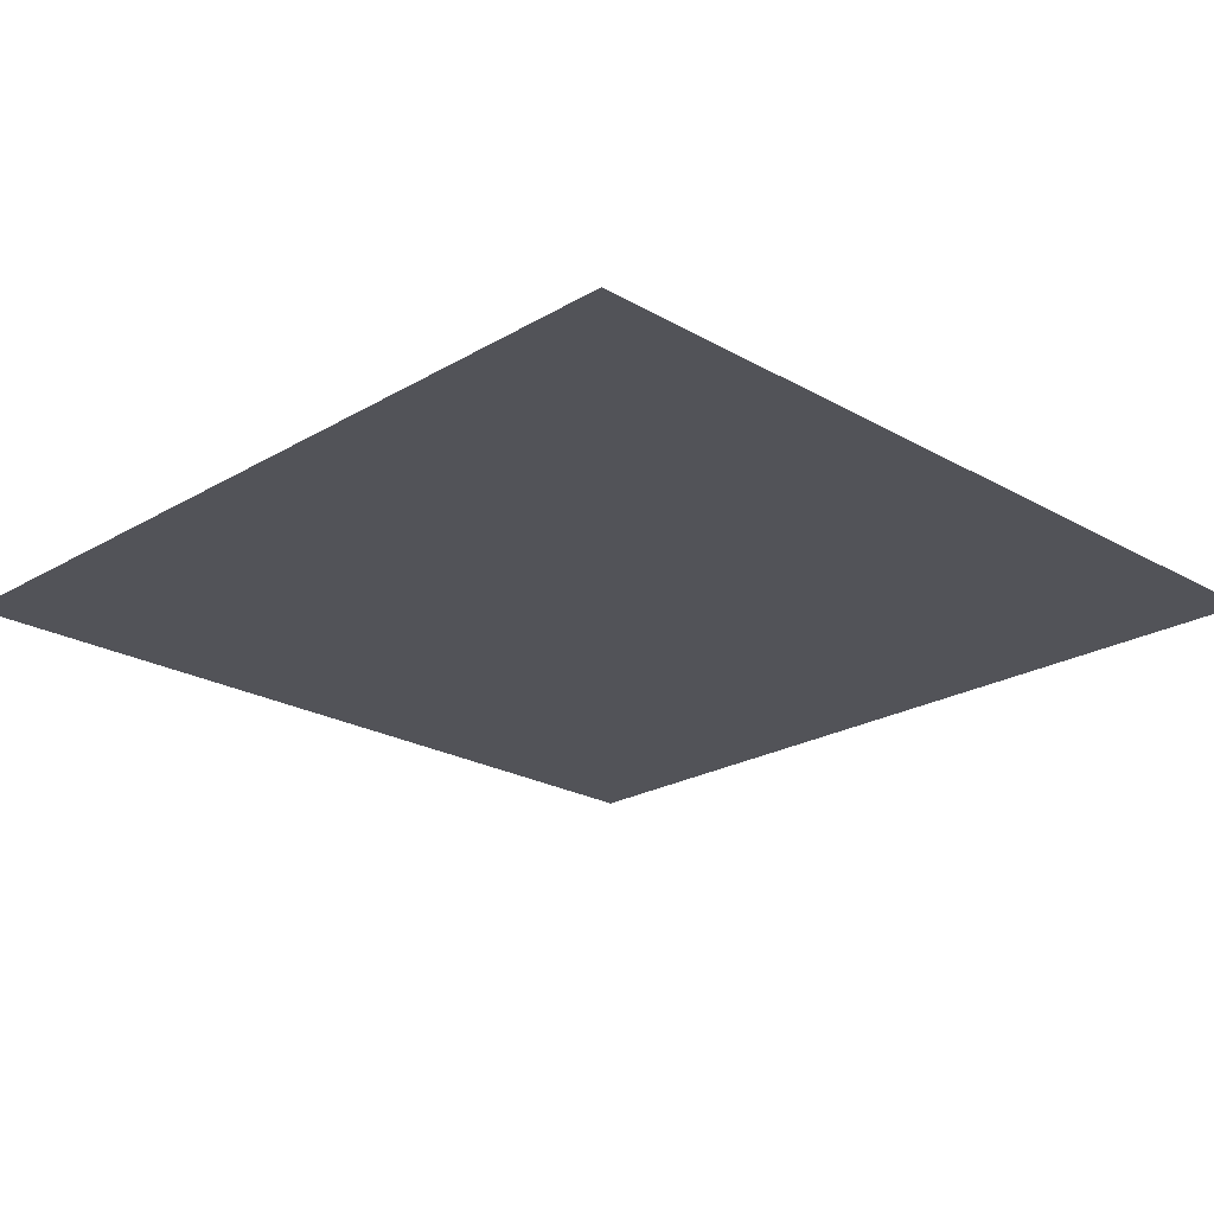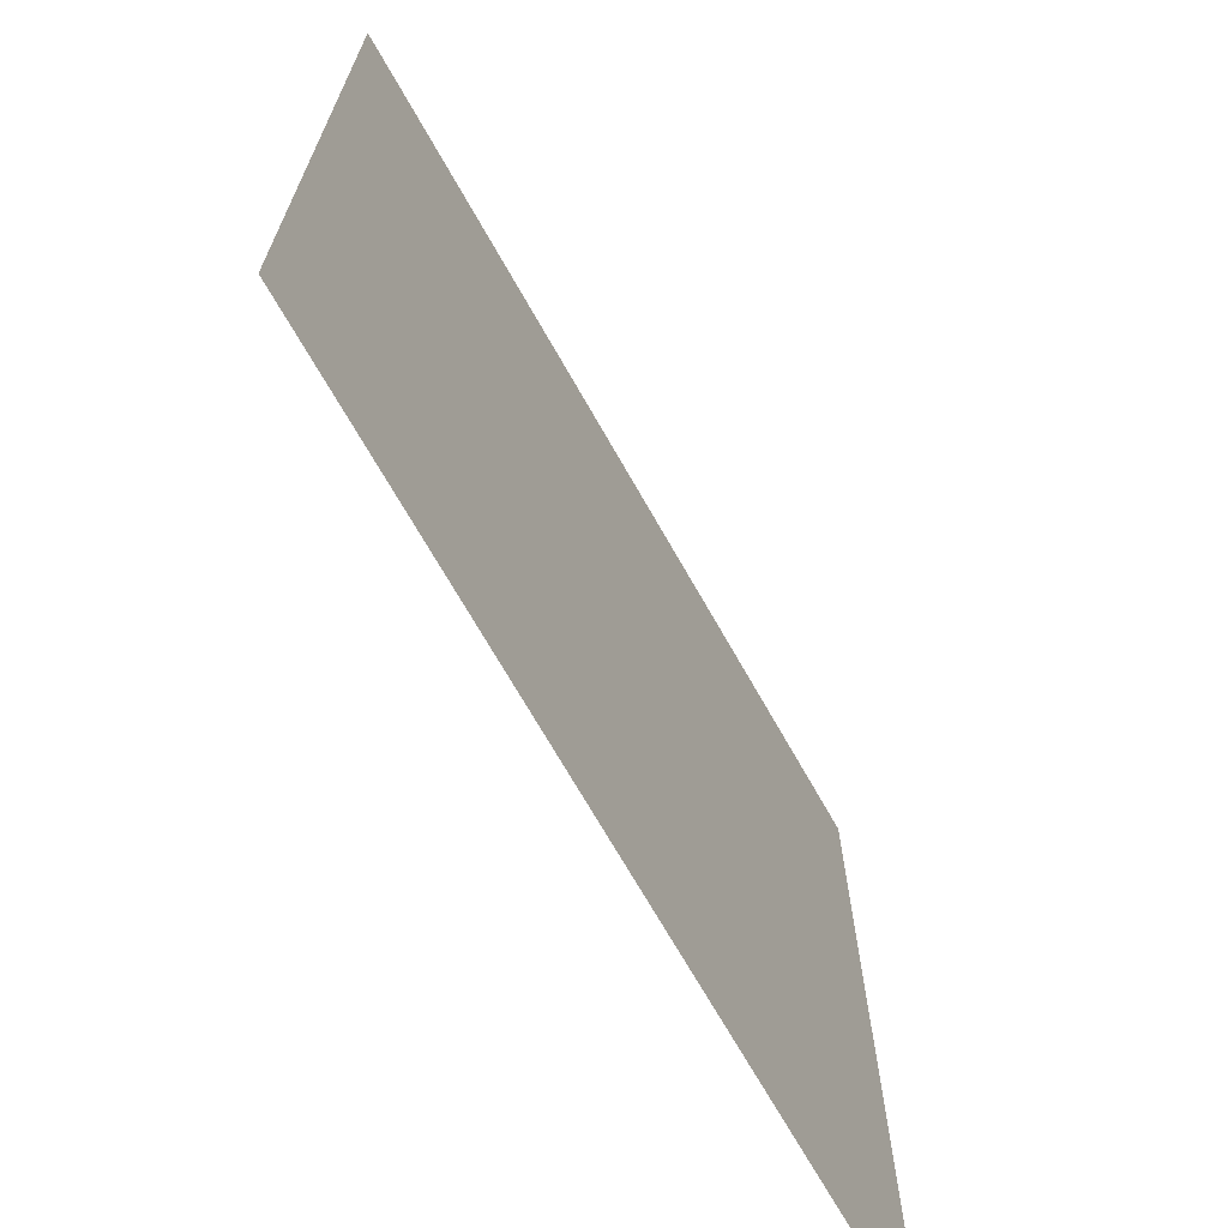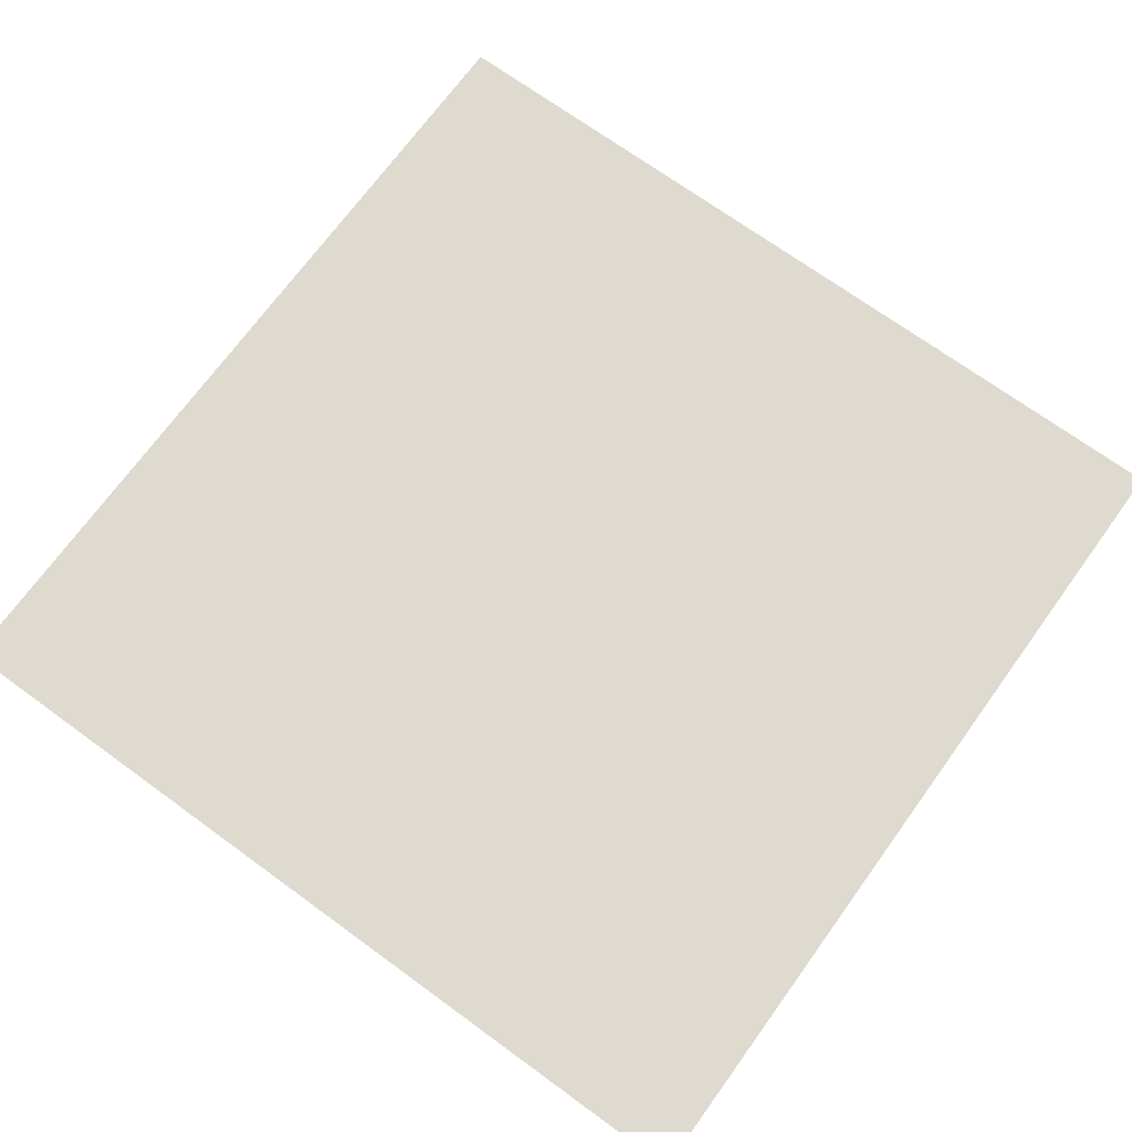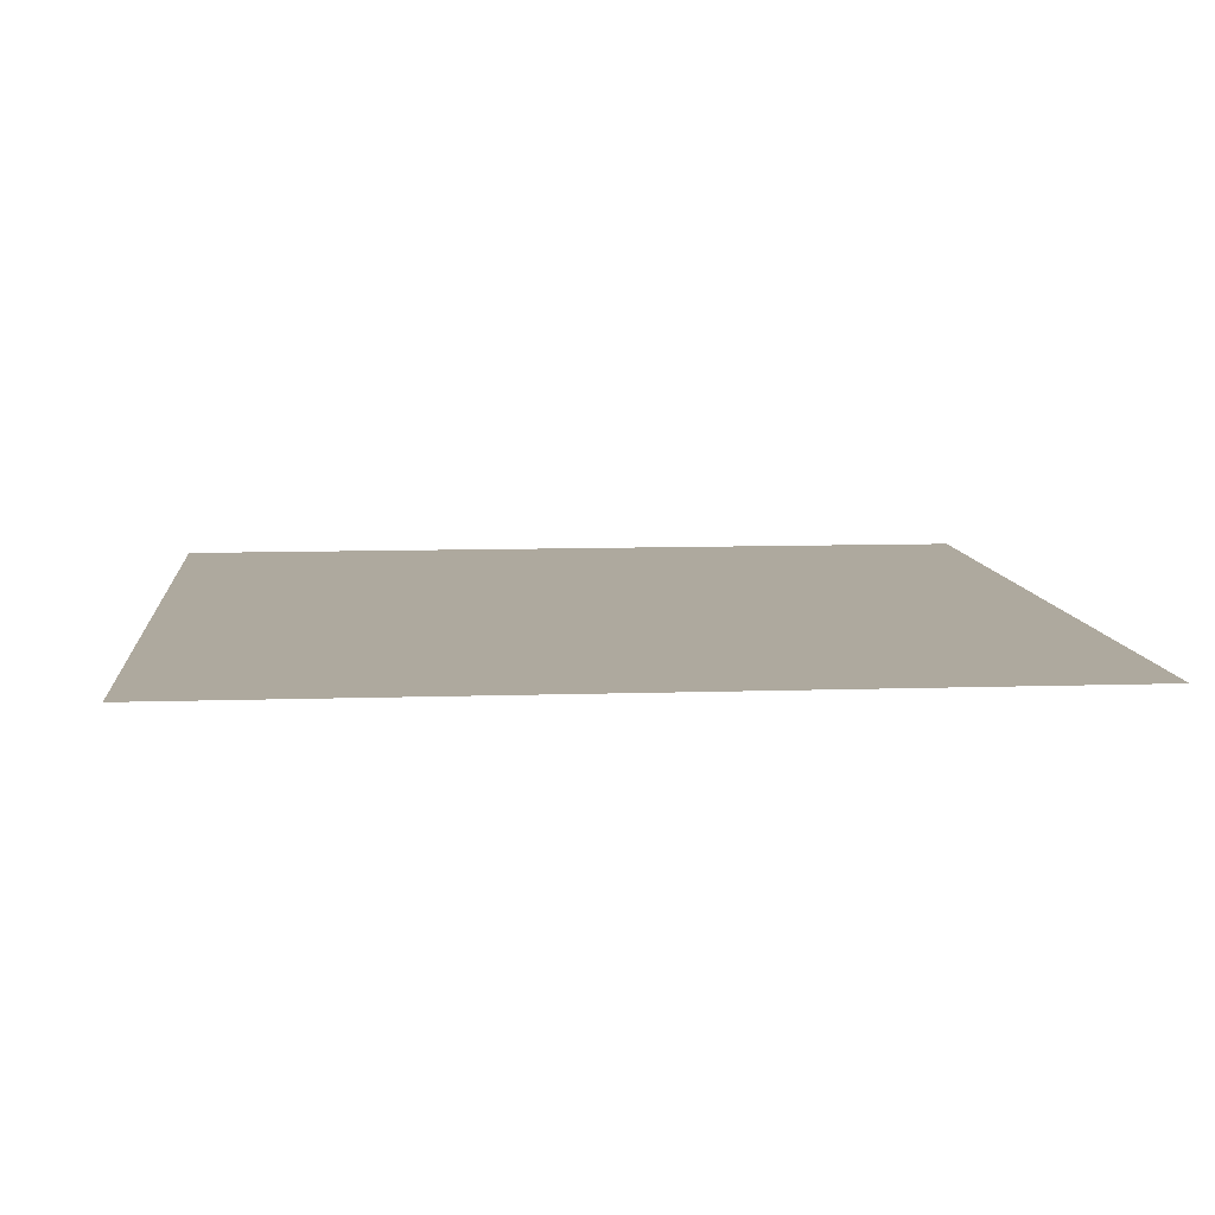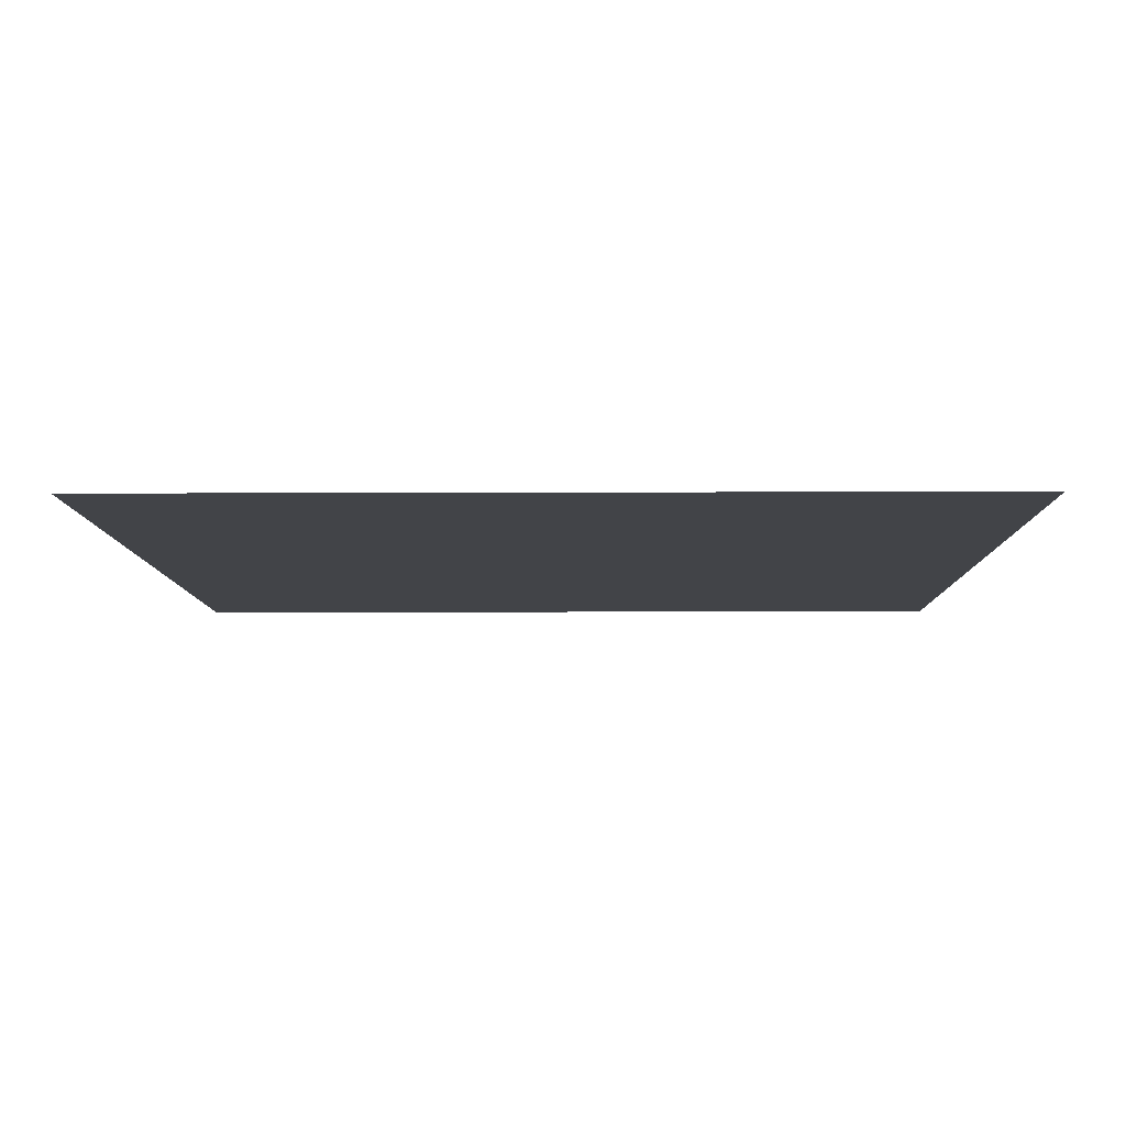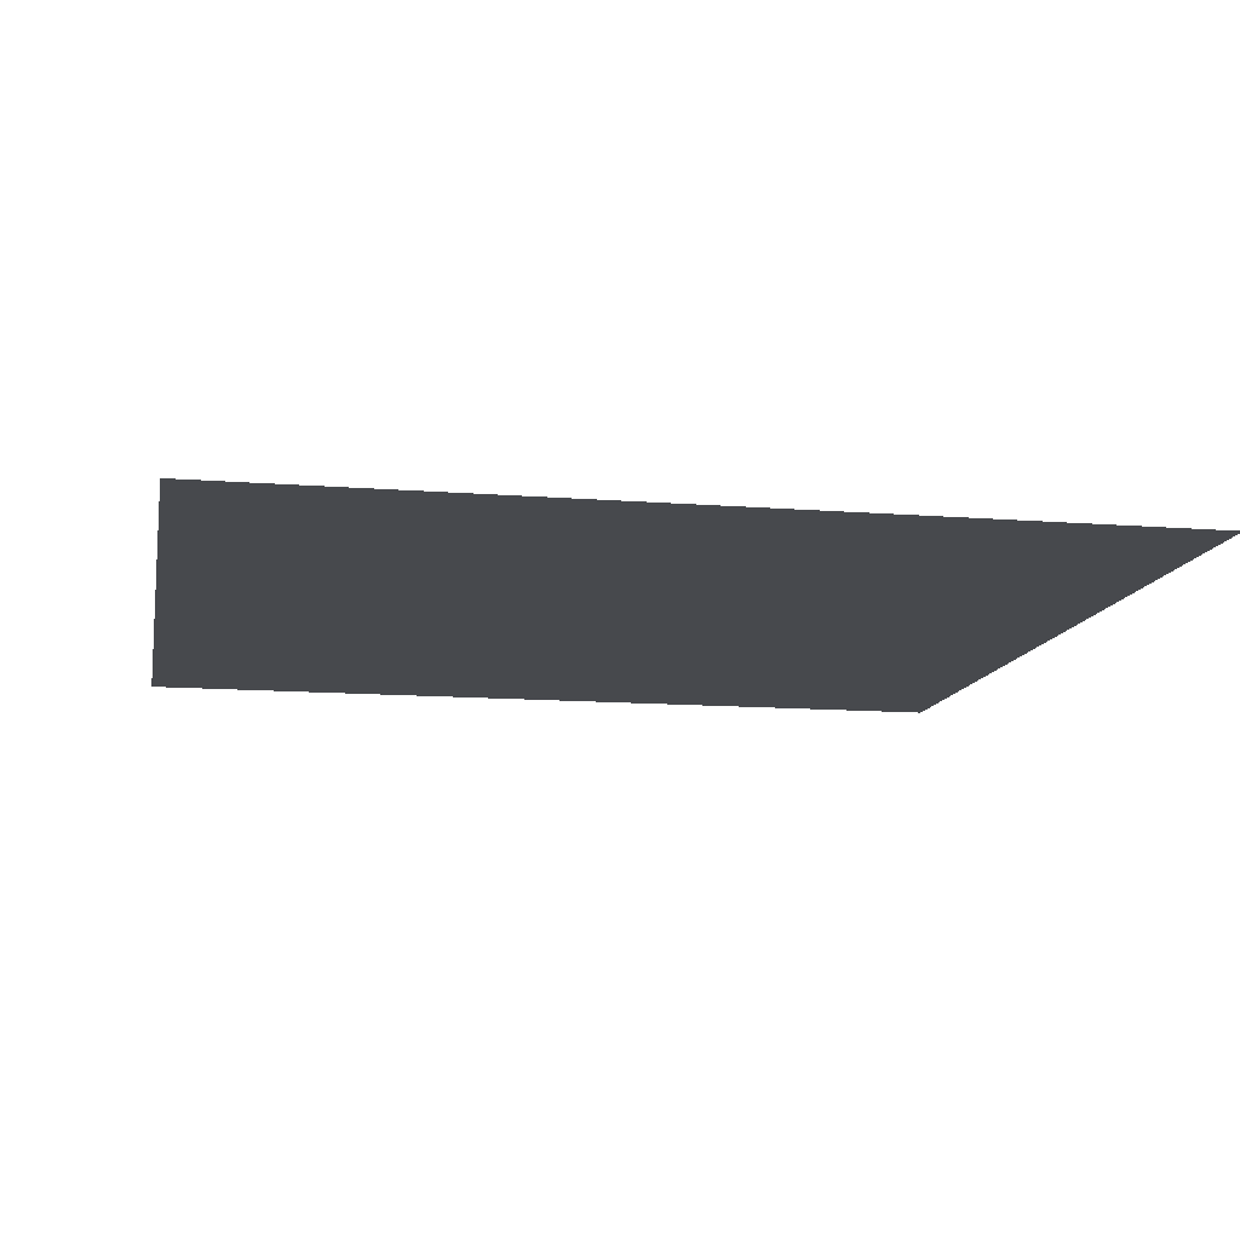
<metadata>
{"format":"obj","ext":"obj","renderer":"f3d","projection":"perspective","resolution":1024,"background":"white","views":[{"elev":-22.6,"azim":135.4,"up":"+Z"},{"elev":-69.8,"azim":-60.5,"up":"+Y"},{"elev":71.0,"azim":36.0,"up":"+Z"},{"elev":9.0,"azim":174.8,"up":"+Z"},{"elev":-8.0,"azim":0.7,"up":"+Z"},{"elev":-12.1,"azim":-100.8,"up":"+Z"}]}
</metadata>
<code>
v 0 -1 0
v -1 -1 0
v -1 0 0
v 0 0 0
v -2 -1 0
v -2 0 0
v -3 -1 0
v -3 0 0
v -4 -1 0
v -4 0 0
v -5 -1 0
v -5 0 0
v -6 -1 0
v -6 0 0
v -7 -1 0
v -7 0 0
v -8 -1 0
v -8 0 0
v -9 -1 0
v -9 0 0
v -10 -1 0
v -10 0 0
v -11 -1 0
v -11 0 0
v -12 -1 0
v -12 0 0
v -13 -1 0
v -13 0 0
v -14 -1 0
v -14 0 0
v 0 -2 0
v -1 -2 0
v -2 -2 0
v -3 -2 0
v -4 -2 0
v -5 -2 0
v -6 -2 0
v -7 -2 0
v -8 -2 0
v -9 -2 0
v -10 -2 0
v -11 -2 0
v -12 -2 0
v -13 -2 0
v -14 -2 0
v 0 -3 0
v -1 -3 0
v -2 -3 0
v -3 -3 0
v -4 -3 0
v -5 -3 0
v -6 -3 0
v -7 -3 0
v -8 -3 0
v -9 -3 0
v -10 -3 0
v -11 -3 0
v -12 -3 0
v -13 -3 0
v -14 -3 0
v 0 -4 0
v -1 -4 0
v -2 -4 0
v -3 -4 0
v -4 -4 0
v -5 -4 0
v -6 -4 0
v -7 -4 0
v -8 -4 0
v -9 -4 0
v -10 -4 0
v -11 -4 0
v -12 -4 0
v -13 -4 0
v -14 -4 0
v 0 -5 0
v -1 -5 0
v -2 -5 0
v -3 -5 0
v -4 -5 0
v -5 -5 0
v -6 -5 0
v -7 -5 0
v -8 -5 0
v -9 -5 0
v -10 -5 0
v -11 -5 0
v -12 -5 0
v -13 -5 0
v -14 -5 0
v 0 -6 0
v -1 -6 0
v -2 -6 0
v -3 -6 0
v -4 -6 0
v -5 -6 0
v -6 -6 0
v -7 -6 0
v -8 -6 0
v -9 -6 0
v -10 -6 0
v -11 -6 0
v -12 -6 0
v -13 -6 0
v -14 -6 0
v 0 -7 0
v -1 -7 0
v -2 -7 0
v -3 -7 0
v -4 -7 0
v -5 -7 0
v -6 -7 0
v -7 -7 0
v -8 -7 0
v -9 -7 0
v -10 -7 0
v -11 -7 0
v -12 -7 0
v -13 -7 0
v -14 -7 0
v 0 -8 0
v -1 -8 0
v -2 -8 0
v -3 -8 0
v -4 -8 0
v -5 -8 0
v -6 -8 0
v -7 -8 0
v -8 -8 0
v -9 -8 0
v -10 -8 0
v -11 -8 0
v -12 -8 0
v -13 -8 0
v -14 -8 0
v 0 -9 0
v -1 -9 0
v -2 -9 0
v -3 -9 0
v -4 -9 0
v -5 -9 0
v -6 -9 0
v -7 -9 0
v -8 -9 0
v -9 -9 0
v -10 -9 0
v -11 -9 0
v -12 -9 0
v -13 -9 0
v -14 -9 0
v 0 -10 0
v -1 -10 0
v -2 -10 0
v -3 -10 0
v -4 -10 0
v -5 -10 0
v -6 -10 0
v -7 -10 0
v -8 -10 0
v -9 -10 0
v -10 -10 0
v -11 -10 0
v -12 -10 0
v -13 -10 0
v -14 -10 0
v 0 -11 0
v -1 -11 0
v -2 -11 0
v -3 -11 0
v -4 -11 0
v -5 -11 0
v -6 -11 0
v -7 -11 0
v -8 -11 0
v -9 -11 0
v -10 -11 0
v -11 -11 0
v -12 -11 0
v -13 -11 0
v -14 -11 0
v 0 -12 0
v -1 -12 0
v -2 -12 0
v -3 -12 0
v -4 -12 0
v -5 -12 0
v -6 -12 0
v -7 -12 0
v -8 -12 0
v -9 -12 0
v -10 -12 0
v -11 -12 0
v -12 -12 0
v -13 -12 0
v -14 -12 0
v 0 -13 0
v -1 -13 0
v -2 -13 0
v -3 -13 0
v -4 -13 0
v -5 -13 0
v -6 -13 0
v -7 -13 0
v -8 -13 0
v -9 -13 0
v -10 -13 0
v -11 -13 0
v -12 -13 0
v -13 -13 0
v -14 -13 0
v 0 -14 0
v -1 -14 0
v -2 -14 0
v -3 -14 0
v -4 -14 0
v -5 -14 0
v -6 -14 0
v -7 -14 0
v -8 -14 0
v -9 -14 0
v -10 -14 0
v -11 -14 0
v -12 -14 0
v -13 -14 0
v -14 -14 0
g mesh_0001
f 1 2 3 4
f 2 5 6 3
f 5 7 8 6
f 7 9 10 8
f 9 11 12 10
f 11 13 14 12
f 13 15 16 14
f 15 17 18 16
f 17 19 20 18
f 19 21 22 20
f 21 23 24 22
f 23 25 26 24
f 25 27 28 26
f 27 29 30 28
f 31 32 2 1
f 32 33 5 2
f 33 34 7 5
f 34 35 9 7
f 35 36 11 9
f 36 37 13 11
f 37 38 15 13
f 38 39 17 15
f 39 40 19 17
f 40 41 21 19
f 41 42 23 21
f 42 43 25 23
f 43 44 27 25
f 44 45 29 27
f 46 47 32 31
f 47 48 33 32
f 48 49 34 33
f 49 50 35 34
f 50 51 36 35
f 51 52 37 36
f 52 53 38 37
f 53 54 39 38
f 54 55 40 39
f 55 56 41 40
f 56 57 42 41
f 57 58 43 42
f 58 59 44 43
f 59 60 45 44
f 61 62 47 46
f 62 63 48 47
f 63 64 49 48
f 64 65 50 49
f 65 66 51 50
f 66 67 52 51
f 67 68 53 52
f 68 69 54 53
f 69 70 55 54
f 70 71 56 55
f 71 72 57 56
f 72 73 58 57
f 73 74 59 58
f 74 75 60 59
f 76 77 62 61
f 77 78 63 62
f 78 79 64 63
f 79 80 65 64
f 80 81 66 65
f 81 82 67 66
f 82 83 68 67
f 83 84 69 68
f 84 85 70 69
f 85 86 71 70
f 86 87 72 71
f 87 88 73 72
f 88 89 74 73
f 89 90 75 74
f 91 92 77 76
f 92 93 78 77
f 93 94 79 78
f 94 95 80 79
f 95 96 81 80
f 96 97 82 81
f 97 98 83 82
f 98 99 84 83
f 99 100 85 84
f 100 101 86 85
f 101 102 87 86
f 102 103 88 87
f 103 104 89 88
f 104 105 90 89
f 106 107 92 91
f 107 108 93 92
f 108 109 94 93
f 109 110 95 94
f 110 111 96 95
f 111 112 97 96
f 112 113 98 97
f 113 114 99 98
f 114 115 100 99
f 115 116 101 100
f 116 117 102 101
f 117 118 103 102
f 118 119 104 103
f 119 120 105 104
f 121 122 107 106
f 122 123 108 107
f 123 124 109 108
f 124 125 110 109
f 125 126 111 110
f 126 127 112 111
f 127 128 113 112
f 128 129 114 113
f 129 130 115 114
f 130 131 116 115
f 131 132 117 116
f 132 133 118 117
f 133 134 119 118
f 134 135 120 119
f 136 137 122 121
f 137 138 123 122
f 138 139 124 123
f 139 140 125 124
f 140 141 126 125
f 141 142 127 126
f 142 143 128 127
f 143 144 129 128
f 144 145 130 129
f 145 146 131 130
f 146 147 132 131
f 147 148 133 132
f 148 149 134 133
f 149 150 135 134
f 151 152 137 136
f 152 153 138 137
f 153 154 139 138
f 154 155 140 139
f 155 156 141 140
f 156 157 142 141
f 157 158 143 142
f 158 159 144 143
f 159 160 145 144
f 160 161 146 145
f 161 162 147 146
f 162 163 148 147
f 163 164 149 148
f 164 165 150 149
f 166 167 152 151
f 167 168 153 152
f 168 169 154 153
f 169 170 155 154
f 170 171 156 155
f 171 172 157 156
f 172 173 158 157
f 173 174 159 158
f 174 175 160 159
f 175 176 161 160
f 176 177 162 161
f 177 178 163 162
f 178 179 164 163
f 179 180 165 164
f 181 182 167 166
f 182 183 168 167
f 183 184 169 168
f 184 185 170 169
f 185 186 171 170
f 186 187 172 171
f 187 188 173 172
f 188 189 174 173
f 189 190 175 174
f 190 191 176 175
f 191 192 177 176
f 192 193 178 177
f 193 194 179 178
f 194 195 180 179
f 196 197 182 181
f 197 198 183 182
f 198 199 184 183
f 199 200 185 184
f 200 201 186 185
f 201 202 187 186
f 202 203 188 187
f 203 204 189 188
f 204 205 190 189
f 205 206 191 190
f 206 207 192 191
f 207 208 193 192
f 208 209 194 193
f 209 210 195 194
f 211 212 197 196
f 212 213 198 197
f 213 214 199 198
f 214 215 200 199
f 215 216 201 200
f 216 217 202 201
f 217 218 203 202
f 218 219 204 203
f 219 220 205 204
f 220 221 206 205
f 221 222 207 206
f 222 223 208 207
f 223 224 209 208
f 224 225 210 209

</code>
